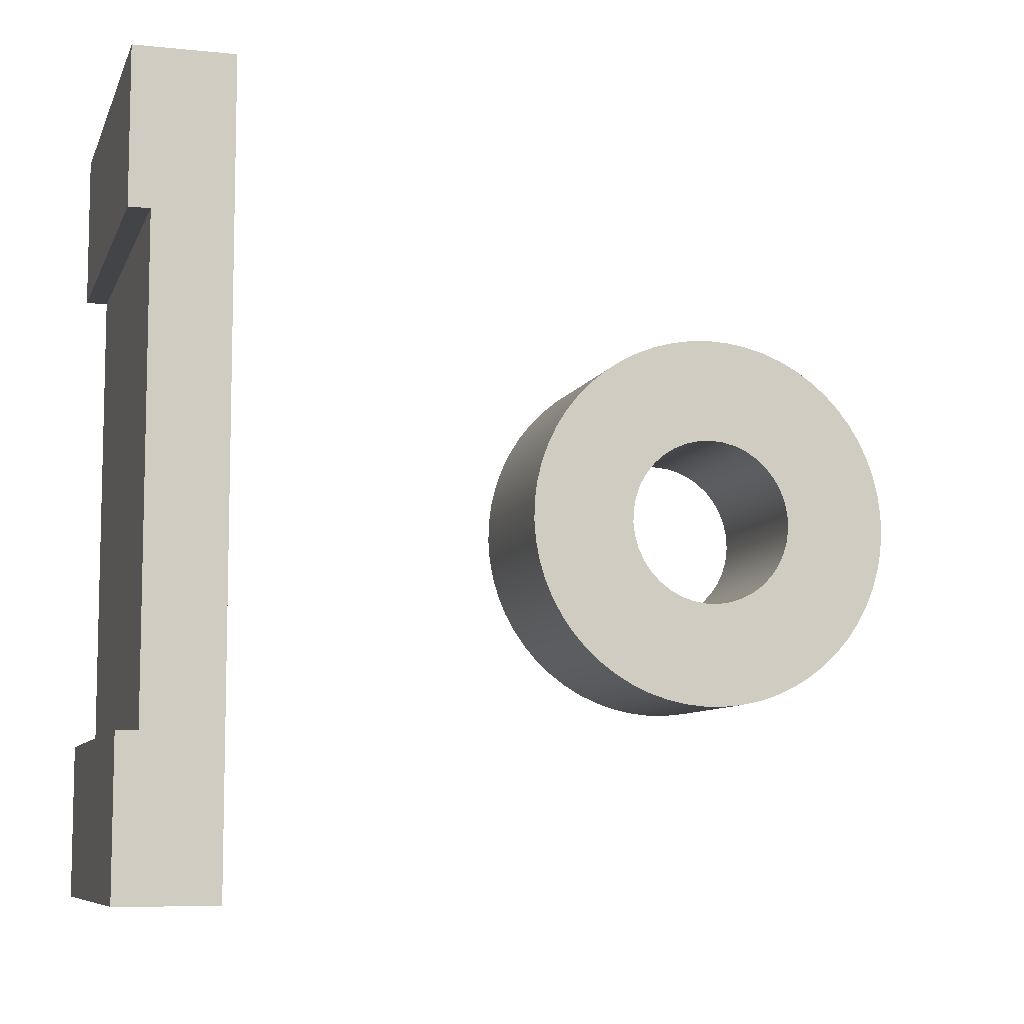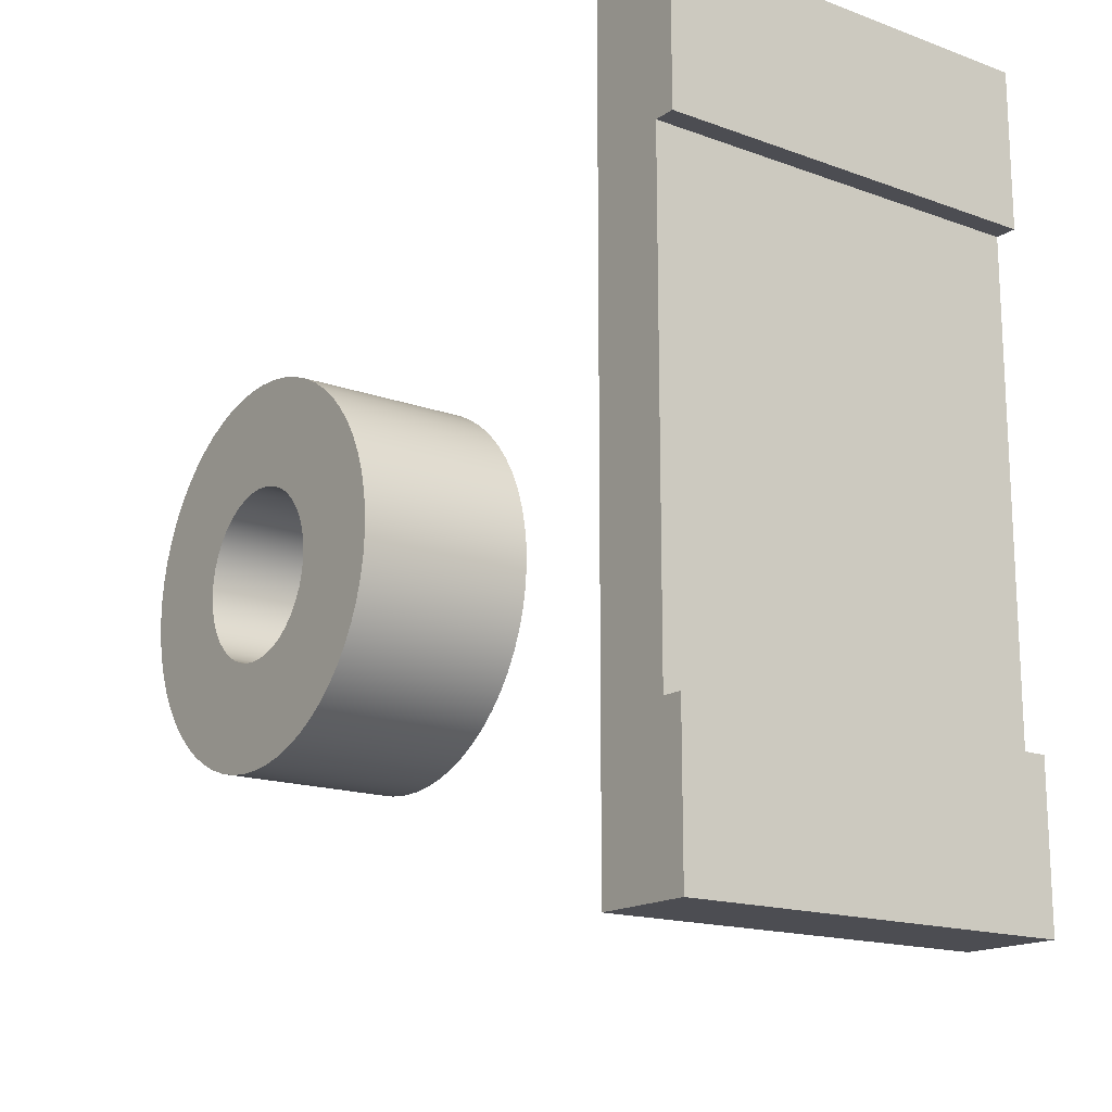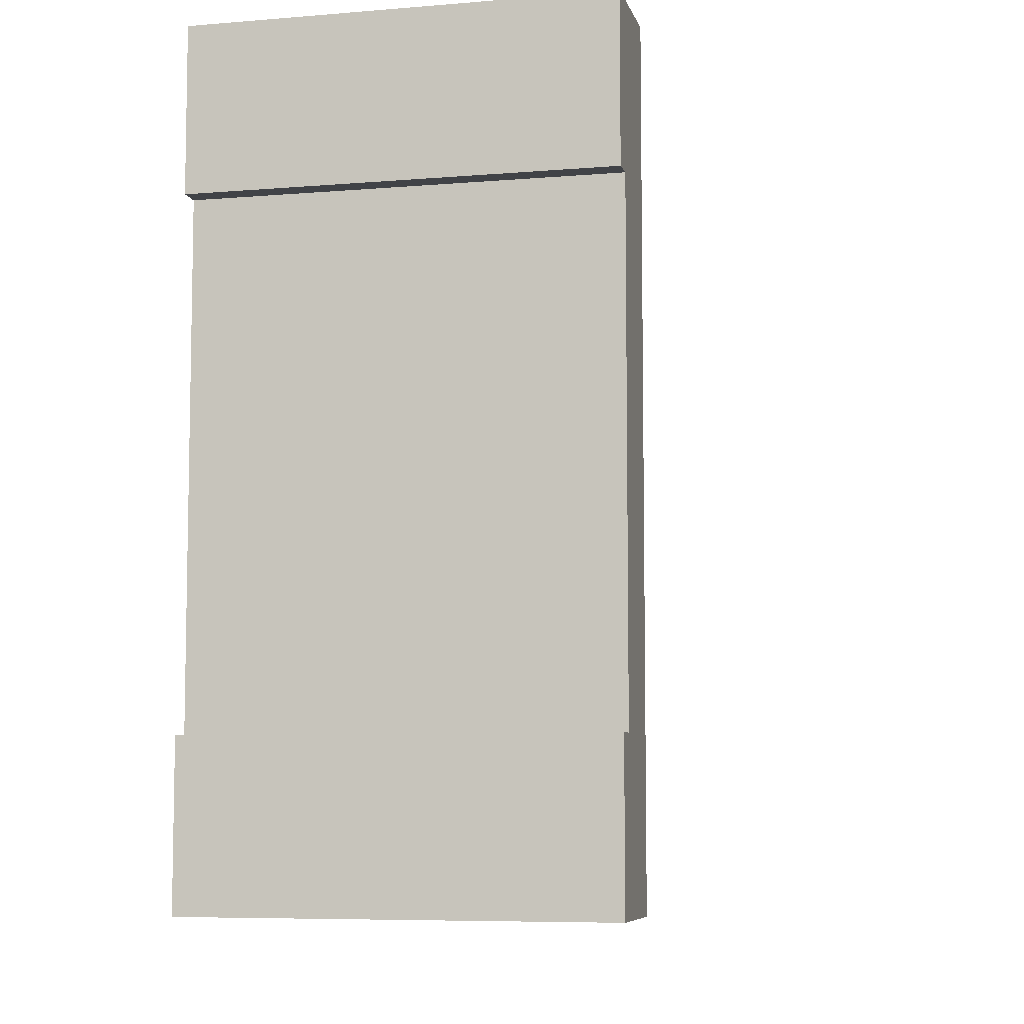
<metadata>
{"format":"obj","ext":"obj","renderer":"f3d","projection":"perspective","resolution":1024,"background":"white","views":[{"elev":-8.2,"azim":74.2,"up":"+Z"},{"elev":-16.4,"azim":-36.6,"up":"+Z"},{"elev":-7.1,"azim":13.6,"up":"+Z"}]}
</metadata>
<code>
v 0 -7.8 5.6
v 0 -9.2 5.6
v 5.6 -9.2 5.6
v 5.6 -7.8 5.6
v 0 -7.8 -5.6
v 0 -7.8 5.6
v 5.6 -7.8 5.6
v 5.6 -7.8 -5.6
v 0 -9.2 -5.6
v 0 -7.8 -5.6
v 5.6 -7.8 -5.6
v 5.6 -9.2 -5.6
v 0 -9.2 -3.4
v 0 -9.2 -5.6
v 5.6 -9.2 -5.6
v 5.6 -9.2 -3.4
v 0 -8.9 -3.4
v 0 -9.2 -3.4
v 5.6 -9.2 -3.4
v 5.6 -8.9 -3.4
v 0 -8.9 3.4
v 0 -8.9 -3.4
v 5.6 -8.9 -3.4
v 5.6 -8.9 3.4
v 0 -9.2 3.4
v 0 -8.9 3.4
v 5.6 -8.9 3.4
v 5.6 -9.2 3.4
v 0 -9.2 5.6
v 0 -9.2 3.4
v 5.6 -9.2 3.4
v 5.6 -9.2 5.6
v 5.6 -9.2 5.6
v 5.6 -9.2 3.4
v 5.6 -8.9 3.4
v 5.6 -8.9 -3.4
v 5.6 -9.2 -3.4
v 5.6 -9.2 -5.6
v 5.6 -7.8 -5.6
v 5.6 -7.8 5.6
v 0 -9.2 3.4
v 0 -9.2 5.6
v 0 -7.8 5.6
v 0 -7.8 -5.6
v 0 -9.2 -5.6
v 0 -9.2 -3.4
v 0 -8.9 -3.4
v 0 -8.9 3.4
v 2.6 -1.531e-16 1.25
v 2.6 -0.2005 1.234
v 2.6 -0.3958 1.186
v 2.6 -0.5809 1.107
v 2.6 -0.7509 0.9993
v 2.6 -0.9015 0.8659
v 2.6 -1.029 0.7101
v 2.6 -1.129 0.5359
v 2.6 -1.201 0.3478
v 2.6 -1.241 0.1507
v 2.6 -1.249 -0.05033
v 2.6 -1.225 -0.25
v 2.6 -1.169 -0.4433
v 2.6 -1.083 -0.625
v 2.6 -0.9683 -0.7906
v 2.6 -0.8289 -0.9356
v 2.6 -0.6681 -1.056
v 2.6 -0.49 -1.15
v 2.6 -0.2991 -1.214
v 2.6 -0.1006 -1.246
v 2.6 0.1006 -1.246
v 2.6 0.2991 -1.214
v 2.6 0.49 -1.15
v 2.6 0.6681 -1.056
v 2.6 0.8289 -0.9356
v 2.6 0.9683 -0.7906
v 2.6 1.083 -0.625
v 2.6 1.169 -0.4433
v 2.6 1.225 -0.25
v 2.6 1.249 -0.05033
v 2.6 1.241 0.1507
v 2.6 1.201 0.3478
v 2.6 1.129 0.5359
v 2.6 1.029 0.7101
v 2.6 0.9015 0.8659
v 2.6 0.7509 0.9993
v 2.6 0.5809 1.107
v 2.6 0.3958 1.186
v 2.6 0.2005 1.234
v 0 -1.531e-16 1.25
v 0 0.2005 1.234
v 0 0.3958 1.186
v 0 0.5809 1.107
v 0 0.7509 0.9993
v 0 0.9015 0.8659
v 0 1.029 0.7101
v 0 1.129 0.5359
v 0 1.201 0.3478
v 0 1.241 0.1507
v 0 1.249 -0.05033
v 0 1.225 -0.25
v 0 1.169 -0.4433
v 0 1.083 -0.625
v 0 0.9683 -0.7906
v 0 0.8289 -0.9356
v 0 0.6681 -1.056
v 0 0.49 -1.15
v 0 0.2991 -1.214
v 0 0.1006 -1.246
v 0 -0.1006 -1.246
v 0 -0.2991 -1.214
v 0 -0.49 -1.15
v 0 -0.6681 -1.056
v 0 -0.8289 -0.9356
v 0 -0.9683 -0.7906
v 0 -1.083 -0.625
v 0 -1.169 -0.4433
v 0 -1.225 -0.25
v 0 -1.249 -0.05033
v 0 -1.241 0.1507
v 0 -1.201 0.3478
v 0 -1.129 0.5359
v 0 -1.029 0.7101
v 0 -0.9015 0.8659
v 0 -0.7509 0.9993
v 0 -0.5809 1.107
v 0 -0.3958 1.186
v 0 -0.2005 1.234
v 2.6 -1.531e-16 1.25
v 0 -1.531e-16 1.25
v 2.6 -3.429e-16 2.8
v 2.6 0.2976 2.784
v 2.6 0.5919 2.737
v 2.6 0.8794 2.658
v 2.6 1.157 2.55
v 2.6 1.421 2.412
v 2.6 1.67 2.248
v 2.6 1.899 2.057
v 2.6 2.107 1.844
v 2.6 2.291 1.609
v 2.6 2.449 1.357
v 2.6 2.58 1.089
v 2.6 2.681 0.8083
v 2.6 2.752 0.5188
v 2.6 2.791 0.2234
v 2.6 2.799 -0.07454
v 2.6 2.775 -0.3716
v 2.6 2.72 -0.6645
v 2.6 2.634 -0.9499
v 2.6 2.518 -1.224
v 2.6 2.374 -1.485
v 2.6 2.202 -1.729
v 2.6 2.006 -1.953
v 2.6 1.787 -2.156
v 2.6 1.548 -2.333
v 2.6 1.291 -2.485
v 2.6 1.02 -2.608
v 2.6 0.7367 -2.701
v 2.6 0.4454 -2.764
v 2.6 0.149 -2.796
v 2.6 -0.149 -2.796
v 2.6 -0.4454 -2.764
v 2.6 -0.7367 -2.701
v 2.6 -1.02 -2.608
v 2.6 -1.291 -2.485
v 2.6 -1.548 -2.333
v 2.6 -1.787 -2.156
v 2.6 -2.006 -1.953
v 2.6 -2.202 -1.729
v 2.6 -2.374 -1.485
v 2.6 -2.518 -1.224
v 2.6 -2.634 -0.9499
v 2.6 -2.72 -0.6645
v 2.6 -2.775 -0.3716
v 2.6 -2.799 -0.07454
v 2.6 -2.791 0.2234
v 2.6 -2.752 0.5188
v 2.6 -2.681 0.8083
v 2.6 -2.58 1.089
v 2.6 -2.449 1.357
v 2.6 -2.291 1.609
v 2.6 -2.107 1.844
v 2.6 -1.899 2.057
v 2.6 -1.67 2.248
v 2.6 -1.421 2.412
v 2.6 -1.157 2.55
v 2.6 -0.8794 2.658
v 2.6 -0.5919 2.737
v 2.6 -0.2976 2.784
v 0 -3.429e-16 2.8
v 0 -0.2976 2.784
v 0 -0.5919 2.737
v 0 -0.8794 2.658
v 0 -1.157 2.55
v 0 -1.421 2.412
v 0 -1.67 2.248
v 0 -1.899 2.057
v 0 -2.107 1.844
v 0 -2.291 1.609
v 0 -2.449 1.357
v 0 -2.58 1.089
v 0 -2.681 0.8083
v 0 -2.752 0.5188
v 0 -2.791 0.2234
v 0 -2.799 -0.07454
v 0 -2.775 -0.3716
v 0 -2.72 -0.6645
v 0 -2.634 -0.9499
v 0 -2.518 -1.224
v 0 -2.374 -1.485
v 0 -2.202 -1.729
v 0 -2.006 -1.953
v 0 -1.787 -2.156
v 0 -1.548 -2.333
v 0 -1.291 -2.485
v 0 -1.02 -2.608
v 0 -0.7367 -2.701
v 0 -0.4454 -2.764
v 0 -0.149 -2.796
v 0 0.149 -2.796
v 0 0.4454 -2.764
v 0 0.7367 -2.701
v 0 1.02 -2.608
v 0 1.291 -2.485
v 0 1.548 -2.333
v 0 1.787 -2.156
v 0 2.006 -1.953
v 0 2.202 -1.729
v 0 2.374 -1.485
v 0 2.518 -1.224
v 0 2.634 -0.9499
v 0 2.72 -0.6645
v 0 2.775 -0.3716
v 0 2.799 -0.07454
v 0 2.791 0.2234
v 0 2.752 0.5188
v 0 2.681 0.8083
v 0 2.58 1.089
v 0 2.449 1.357
v 0 2.291 1.609
v 0 2.107 1.844
v 0 1.899 2.057
v 0 1.67 2.248
v 0 1.421 2.412
v 0 1.157 2.55
v 0 0.8794 2.658
v 0 0.5919 2.737
v 0 0.2976 2.784
v 0 -3.429e-16 2.8
v 2.6 -3.429e-16 2.8
v 2.6 -1.531e-16 1.25
v 2.6 0.2005 1.234
v 2.6 0.3958 1.186
v 2.6 0.5809 1.107
v 2.6 0.7509 0.9993
v 2.6 0.9015 0.8659
v 2.6 1.029 0.7101
v 2.6 1.129 0.5359
v 2.6 1.201 0.3478
v 2.6 1.241 0.1507
v 2.6 1.249 -0.05033
v 2.6 1.225 -0.25
v 2.6 1.169 -0.4433
v 2.6 1.083 -0.625
v 2.6 0.9683 -0.7906
v 2.6 0.8289 -0.9356
v 2.6 0.6681 -1.056
v 2.6 0.49 -1.15
v 2.6 0.2991 -1.214
v 2.6 0.1006 -1.246
v 2.6 -0.1006 -1.246
v 2.6 -0.2991 -1.214
v 2.6 -0.49 -1.15
v 2.6 -0.6681 -1.056
v 2.6 -0.8289 -0.9356
v 2.6 -0.9683 -0.7906
v 2.6 -1.083 -0.625
v 2.6 -1.169 -0.4433
v 2.6 -1.225 -0.25
v 2.6 -1.249 -0.05033
v 2.6 -1.241 0.1507
v 2.6 -1.201 0.3478
v 2.6 -1.129 0.5359
v 2.6 -1.029 0.7101
v 2.6 -0.9015 0.8659
v 2.6 -0.7509 0.9993
v 2.6 -0.5809 1.107
v 2.6 -0.3958 1.186
v 2.6 -0.2005 1.234
v 2.6 -3.429e-16 2.8
v 2.6 -0.2976 2.784
v 2.6 -0.5919 2.737
v 2.6 -0.8794 2.658
v 2.6 -1.157 2.55
v 2.6 -1.421 2.412
v 2.6 -1.67 2.248
v 2.6 -1.899 2.057
v 2.6 -2.107 1.844
v 2.6 -2.291 1.609
v 2.6 -2.449 1.357
v 2.6 -2.58 1.089
v 2.6 -2.681 0.8083
v 2.6 -2.752 0.5188
v 2.6 -2.791 0.2234
v 2.6 -2.799 -0.07454
v 2.6 -2.775 -0.3716
v 2.6 -2.72 -0.6645
v 2.6 -2.634 -0.9499
v 2.6 -2.518 -1.224
v 2.6 -2.374 -1.485
v 2.6 -2.202 -1.729
v 2.6 -2.006 -1.953
v 2.6 -1.787 -2.156
v 2.6 -1.548 -2.333
v 2.6 -1.291 -2.485
v 2.6 -1.02 -2.608
v 2.6 -0.7367 -2.701
v 2.6 -0.4454 -2.764
v 2.6 -0.149 -2.796
v 2.6 0.149 -2.796
v 2.6 0.4454 -2.764
v 2.6 0.7367 -2.701
v 2.6 1.02 -2.608
v 2.6 1.291 -2.485
v 2.6 1.548 -2.333
v 2.6 1.787 -2.156
v 2.6 2.006 -1.953
v 2.6 2.202 -1.729
v 2.6 2.374 -1.485
v 2.6 2.518 -1.224
v 2.6 2.634 -0.9499
v 2.6 2.72 -0.6645
v 2.6 2.775 -0.3716
v 2.6 2.799 -0.07454
v 2.6 2.791 0.2234
v 2.6 2.752 0.5188
v 2.6 2.681 0.8083
v 2.6 2.58 1.089
v 2.6 2.449 1.357
v 2.6 2.291 1.609
v 2.6 2.107 1.844
v 2.6 1.899 2.057
v 2.6 1.67 2.248
v 2.6 1.421 2.412
v 2.6 1.157 2.55
v 2.6 0.8794 2.658
v 2.6 0.5919 2.737
v 2.6 0.2976 2.784
v 0 -1.531e-16 1.25
v 0 -0.2005 1.234
v 0 -0.3958 1.186
v 0 -0.5809 1.107
v 0 -0.7509 0.9993
v 0 -0.9015 0.8659
v 0 -1.029 0.7101
v 0 -1.129 0.5359
v 0 -1.201 0.3478
v 0 -1.241 0.1507
v 0 -1.249 -0.05033
v 0 -1.225 -0.25
v 0 -1.169 -0.4433
v 0 -1.083 -0.625
v 0 -0.9683 -0.7906
v 0 -0.8289 -0.9356
v 0 -0.6681 -1.056
v 0 -0.49 -1.15
v 0 -0.2991 -1.214
v 0 -0.1006 -1.246
v 0 0.1006 -1.246
v 0 0.2991 -1.214
v 0 0.49 -1.15
v 0 0.6681 -1.056
v 0 0.8289 -0.9356
v 0 0.9683 -0.7906
v 0 1.083 -0.625
v 0 1.169 -0.4433
v 0 1.225 -0.25
v 0 1.249 -0.05033
v 0 1.241 0.1507
v 0 1.201 0.3478
v 0 1.129 0.5359
v 0 1.029 0.7101
v 0 0.9015 0.8659
v 0 0.7509 0.9993
v 0 0.5809 1.107
v 0 0.3958 1.186
v 0 0.2005 1.234
v 0 -3.429e-16 2.8
v 0 0.2976 2.784
v 0 0.5919 2.737
v 0 0.8794 2.658
v 0 1.157 2.55
v 0 1.421 2.412
v 0 1.67 2.248
v 0 1.899 2.057
v 0 2.107 1.844
v 0 2.291 1.609
v 0 2.449 1.357
v 0 2.58 1.089
v 0 2.681 0.8083
v 0 2.752 0.5188
v 0 2.791 0.2234
v 0 2.799 -0.07454
v 0 2.775 -0.3716
v 0 2.72 -0.6645
v 0 2.634 -0.9499
v 0 2.518 -1.224
v 0 2.374 -1.485
v 0 2.202 -1.729
v 0 2.006 -1.953
v 0 1.787 -2.156
v 0 1.548 -2.333
v 0 1.291 -2.485
v 0 1.02 -2.608
v 0 0.7367 -2.701
v 0 0.4454 -2.764
v 0 0.149 -2.796
v 0 -0.149 -2.796
v 0 -0.4454 -2.764
v 0 -0.7367 -2.701
v 0 -1.02 -2.608
v 0 -1.291 -2.485
v 0 -1.548 -2.333
v 0 -1.787 -2.156
v 0 -2.006 -1.953
v 0 -2.202 -1.729
v 0 -2.374 -1.485
v 0 -2.518 -1.224
v 0 -2.634 -0.9499
v 0 -2.72 -0.6645
v 0 -2.775 -0.3716
v 0 -2.799 -0.07454
v 0 -2.791 0.2234
v 0 -2.752 0.5188
v 0 -2.681 0.8083
v 0 -2.58 1.089
v 0 -2.449 1.357
v 0 -2.291 1.609
v 0 -2.107 1.844
v 0 -1.899 2.057
v 0 -1.67 2.248
v 0 -1.421 2.412
v 0 -1.157 2.55
v 0 -0.8794 2.658
v 0 -0.5919 2.737
v 0 -0.2976 2.784
g 0b1f85f6-e30e-11ea-9ae2-54bf646e7e1f
f 1 2 4
f 4 2 3
g 0b1fd426-e30e-11ea-a8c3-54bf646e7e1f
f 5 6 8
f 8 6 7
g 0b1ffb2e-e30e-11ea-961a-54bf646e7e1f
f 9 10 12
f 12 10 11
g 0b204942-e30e-11ea-addb-54bf646e7e1f
f 13 14 16
f 16 14 15
g 0b209762-e30e-11ea-a14b-54bf646e7e1f
f 17 18 20
f 20 18 19
g 0b20be70-e30e-11ea-a2d9-54bf646e7e1f
f 21 22 24
f 24 22 23
g 0b210c8c-e30e-11ea-a590-54bf646e7e1f
f 25 26 28
f 28 26 27
g 0b215aac-e30e-11ea-b06a-54bf646e7e1f
f 29 30 32
f 32 30 31
g 0b21a8d2-e30e-11ea-bd65-54bf646e7e1f
f 34 35 33
f 33 35 40
f 40 35 36
f 40 36 39
f 39 36 38
f 38 36 37
g 0b21f6e8-e30e-11ea-99c4-54bf646e7e1f
f 41 42 48
f 48 42 43
f 48 43 44
f 48 44 47
f 47 44 45
f 47 45 46
g 0b7879dc-e30e-11ea-ac8c-54bf646e7e1f
f 50 126 49
f 49 126 128
f 127 88 87
f 87 88 89
f 87 89 86
f 86 89 90
f 86 90 85
f 85 90 91
f 85 91 84
f 84 91 92
f 84 92 83
f 83 92 93
f 83 93 82
f 82 93 94
f 82 94 81
f 81 94 95
f 81 95 80
f 80 95 96
f 80 96 79
f 79 96 97
f 79 97 78
f 78 97 98
f 78 98 77
f 77 98 99
f 77 99 76
f 76 99 100
f 76 100 75
f 75 100 101
f 75 101 74
f 74 101 102
f 74 102 73
f 73 102 103
f 73 103 72
f 72 103 104
f 72 104 71
f 71 104 105
f 71 105 70
f 70 105 106
f 70 106 69
f 69 106 107
f 69 107 68
f 68 107 108
f 68 108 67
f 67 108 109
f 67 109 66
f 66 109 110
f 66 110 65
f 65 110 111
f 65 111 64
f 64 111 112
f 64 112 63
f 63 112 113
f 63 113 62
f 62 113 114
f 62 114 61
f 61 114 115
f 61 115 60
f 60 115 116
f 60 116 59
f 59 116 117
f 59 117 58
f 58 117 118
f 58 118 57
f 57 118 119
f 57 119 56
f 56 119 120
f 56 120 55
f 55 120 121
f 55 121 54
f 54 121 122
f 54 122 53
f 53 122 123
f 53 123 52
f 52 123 124
f 52 124 51
f 51 124 125
f 51 125 50
f 50 125 126
g 0b78ef10-e30e-11ea-bda8-54bf646e7e1f
f 130 246 129
f 129 246 247
f 248 188 187
f 187 188 189
f 187 189 186
f 186 189 190
f 186 190 185
f 185 190 191
f 185 191 184
f 184 191 192
f 184 192 183
f 183 192 193
f 183 193 182
f 182 193 194
f 182 194 181
f 181 194 195
f 181 195 180
f 180 195 196
f 180 196 179
f 179 196 197
f 179 197 178
f 178 197 198
f 178 198 177
f 177 198 199
f 177 199 176
f 176 199 200
f 176 200 175
f 175 200 201
f 175 201 174
f 174 201 202
f 174 202 173
f 173 202 203
f 173 203 172
f 172 203 204
f 172 204 171
f 171 204 205
f 171 205 170
f 170 205 206
f 170 206 169
f 169 206 207
f 169 207 168
f 168 207 208
f 168 208 167
f 167 208 209
f 167 209 166
f 166 209 210
f 166 210 165
f 165 210 211
f 165 211 164
f 164 211 212
f 164 212 163
f 163 212 213
f 163 213 162
f 162 213 214
f 162 214 161
f 161 214 215
f 161 215 160
f 160 215 216
f 160 216 159
f 159 216 217
f 159 217 158
f 158 217 218
f 158 218 157
f 157 218 219
f 157 219 156
f 156 219 220
f 156 220 155
f 155 220 221
f 155 221 154
f 154 221 222
f 154 222 153
f 153 222 223
f 153 223 152
f 152 223 224
f 152 224 151
f 151 224 225
f 151 225 150
f 150 225 226
f 150 226 149
f 149 226 227
f 149 227 148
f 148 227 228
f 148 228 147
f 147 228 229
f 147 229 146
f 146 229 230
f 146 230 145
f 145 230 231
f 145 231 144
f 144 231 232
f 144 232 143
f 143 232 233
f 143 233 142
f 142 233 234
f 142 234 141
f 141 234 235
f 141 235 140
f 140 235 236
f 140 236 139
f 139 236 237
f 139 237 138
f 138 237 238
f 138 238 137
f 137 238 239
f 137 239 136
f 136 239 240
f 136 240 135
f 135 240 241
f 135 241 134
f 134 241 242
f 134 242 133
f 133 242 243
f 133 243 132
f 132 243 244
f 132 244 131
f 131 244 245
f 131 245 130
f 130 245 246
g 0b79643a-e30e-11ea-9c29-54bf646e7e1f
f 250 346 249
f 249 346 288
f 249 288 289
f 346 250 345
f 345 250 251
f 345 251 344
f 344 251 343
f 343 251 252
f 343 252 342
f 342 252 253
f 342 253 341
f 341 253 340
f 340 253 254
f 340 254 339
f 339 254 255
f 339 255 338
f 338 255 337
f 337 255 256
f 337 256 336
f 336 256 257
f 336 257 335
f 335 257 334
f 334 257 258
f 334 258 333
f 333 258 259
f 333 259 332
f 332 259 331
f 331 259 260
f 331 260 330
f 330 260 261
f 330 261 329
f 329 261 328
f 328 261 262
f 328 262 327
f 327 262 263
f 327 263 326
f 326 263 325
f 325 263 264
f 325 264 324
f 324 264 265
f 324 265 323
f 323 265 322
f 322 265 266
f 322 266 321
f 321 266 267
f 321 267 320
f 320 267 319
f 319 267 268
f 319 268 318
f 318 268 317
f 317 268 269
f 317 269 316
f 316 269 270
f 316 270 315
f 315 270 314
f 314 270 271
f 314 271 313
f 313 271 272
f 313 272 312
f 312 272 311
f 311 272 273
f 311 273 310
f 310 273 274
f 310 274 309
f 309 274 308
f 308 274 275
f 308 275 307
f 307 275 276
f 307 276 306
f 306 276 305
f 305 276 277
f 305 277 304
f 304 277 278
f 304 278 303
f 303 278 302
f 302 278 279
f 302 279 301
f 301 279 280
f 301 280 300
f 300 280 299
f 299 280 281
f 299 281 298
f 298 281 282
f 298 282 297
f 297 282 296
f 296 282 283
f 296 283 295
f 295 283 284
f 295 284 294
f 294 284 293
f 293 284 285
f 293 285 292
f 292 285 286
f 292 286 291
f 291 286 290
f 290 286 287
f 290 287 289
f 289 287 249
g 0b79d964-e30e-11ea-b02d-54bf646e7e1f
f 348 444 347
f 347 444 386
f 347 386 387
f 444 348 443
f 443 348 349
f 443 349 442
f 442 349 441
f 441 349 350
f 441 350 440
f 440 350 351
f 440 351 439
f 439 351 438
f 438 351 352
f 438 352 437
f 437 352 353
f 437 353 436
f 436 353 435
f 435 353 354
f 435 354 434
f 434 354 355
f 434 355 433
f 433 355 432
f 432 355 356
f 432 356 431
f 431 356 357
f 431 357 430
f 430 357 429
f 429 357 358
f 429 358 428
f 428 358 359
f 428 359 427
f 427 359 426
f 426 359 360
f 426 360 425
f 425 360 361
f 425 361 424
f 424 361 423
f 423 361 362
f 423 362 422
f 422 362 363
f 422 363 421
f 421 363 420
f 420 363 364
f 420 364 419
f 419 364 365
f 419 365 418
f 418 365 417
f 417 365 366
f 417 366 416
f 416 366 367
f 416 367 415
f 415 367 414
f 414 367 368
f 414 368 413
f 413 368 412
f 412 368 369
f 412 369 411
f 411 369 370
f 411 370 410
f 410 370 409
f 409 370 371
f 409 371 408
f 408 371 372
f 408 372 407
f 407 372 406
f 406 372 373
f 406 373 405
f 405 373 374
f 405 374 404
f 404 374 403
f 403 374 375
f 403 375 402
f 402 375 376
f 402 376 401
f 401 376 400
f 400 376 377
f 400 377 399
f 399 377 378
f 399 378 398
f 398 378 397
f 397 378 379
f 397 379 396
f 396 379 380
f 396 380 395
f 395 380 394
f 394 380 381
f 394 381 393
f 393 381 382
f 393 382 392
f 392 382 391
f 391 382 383
f 391 383 390
f 390 383 384
f 390 384 389
f 389 384 388
f 388 384 385
f 388 385 387
f 387 385 347

</code>
